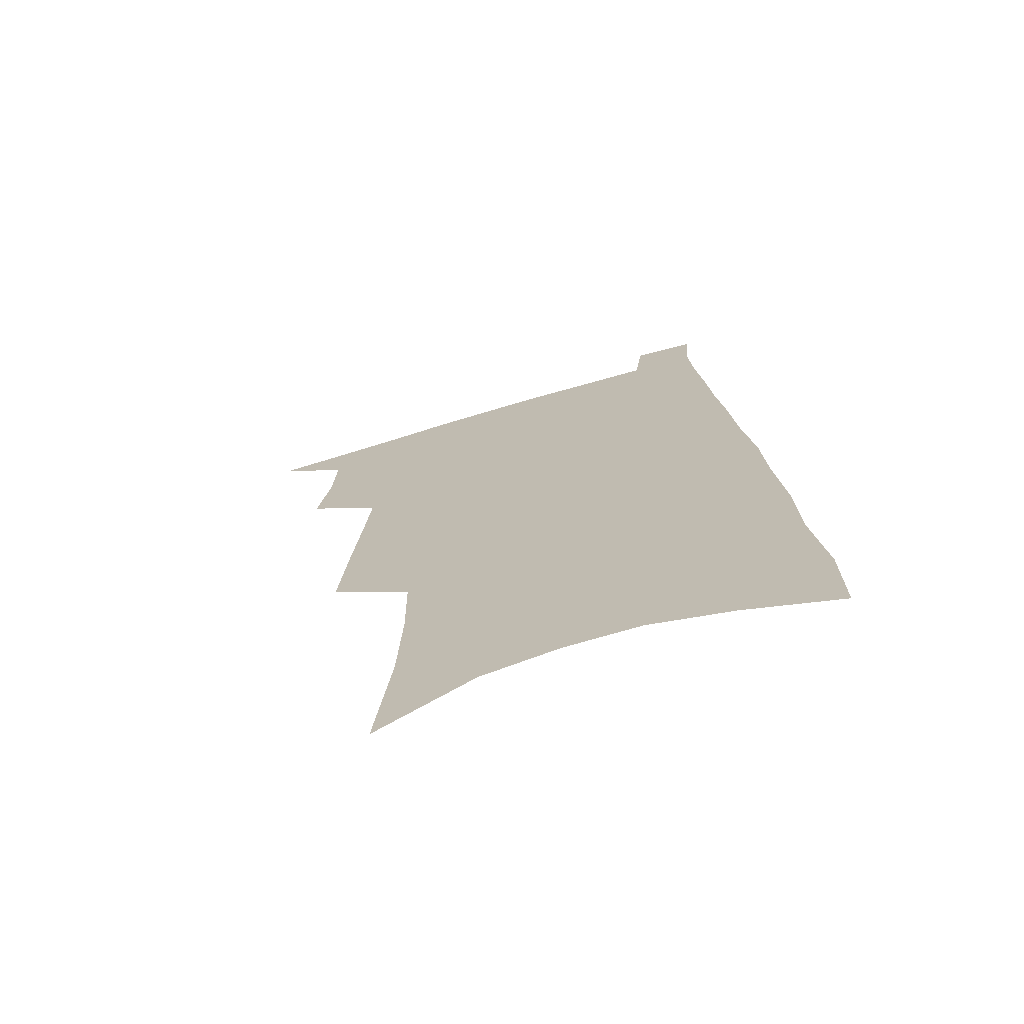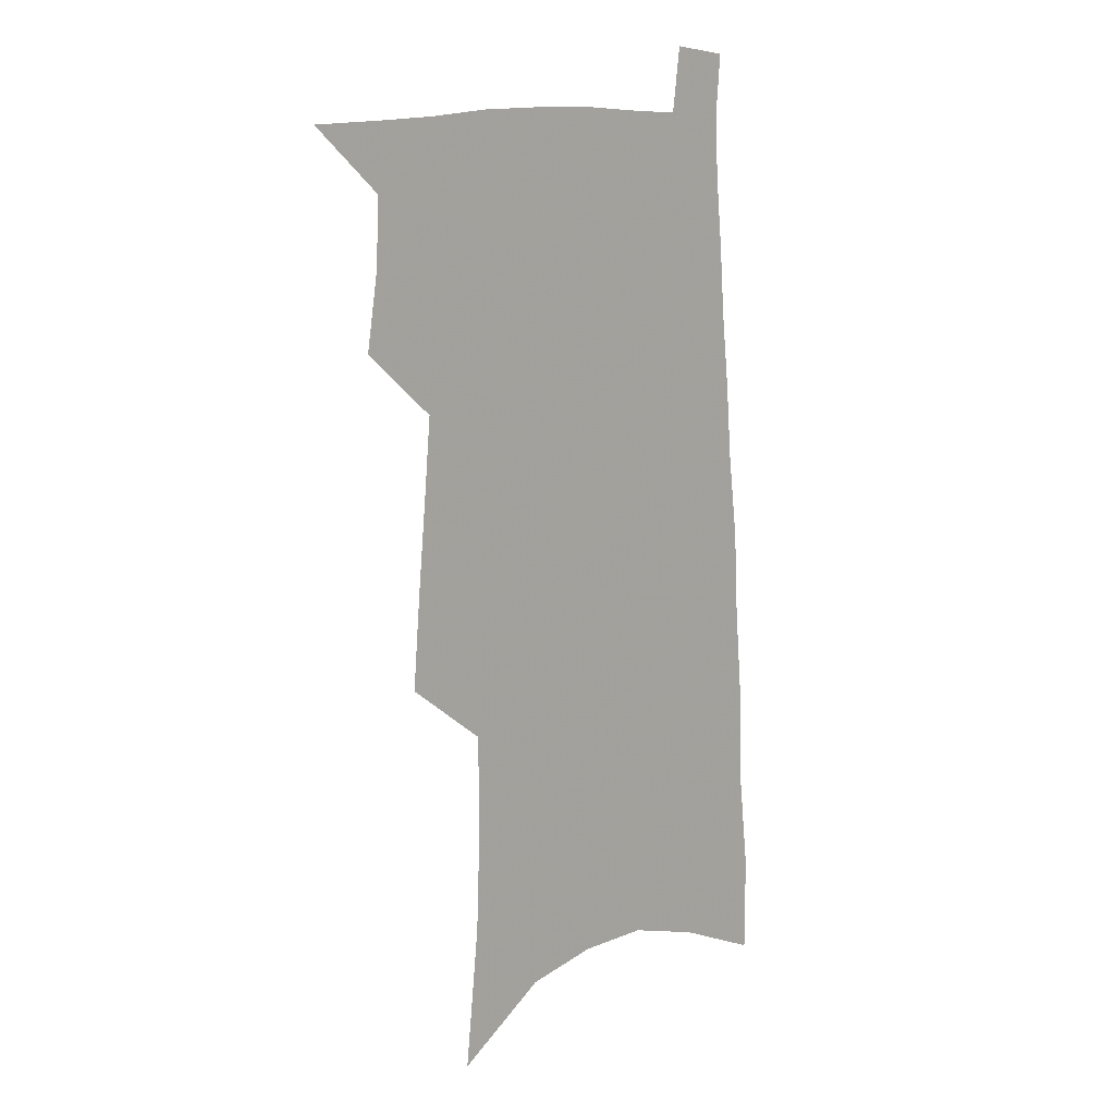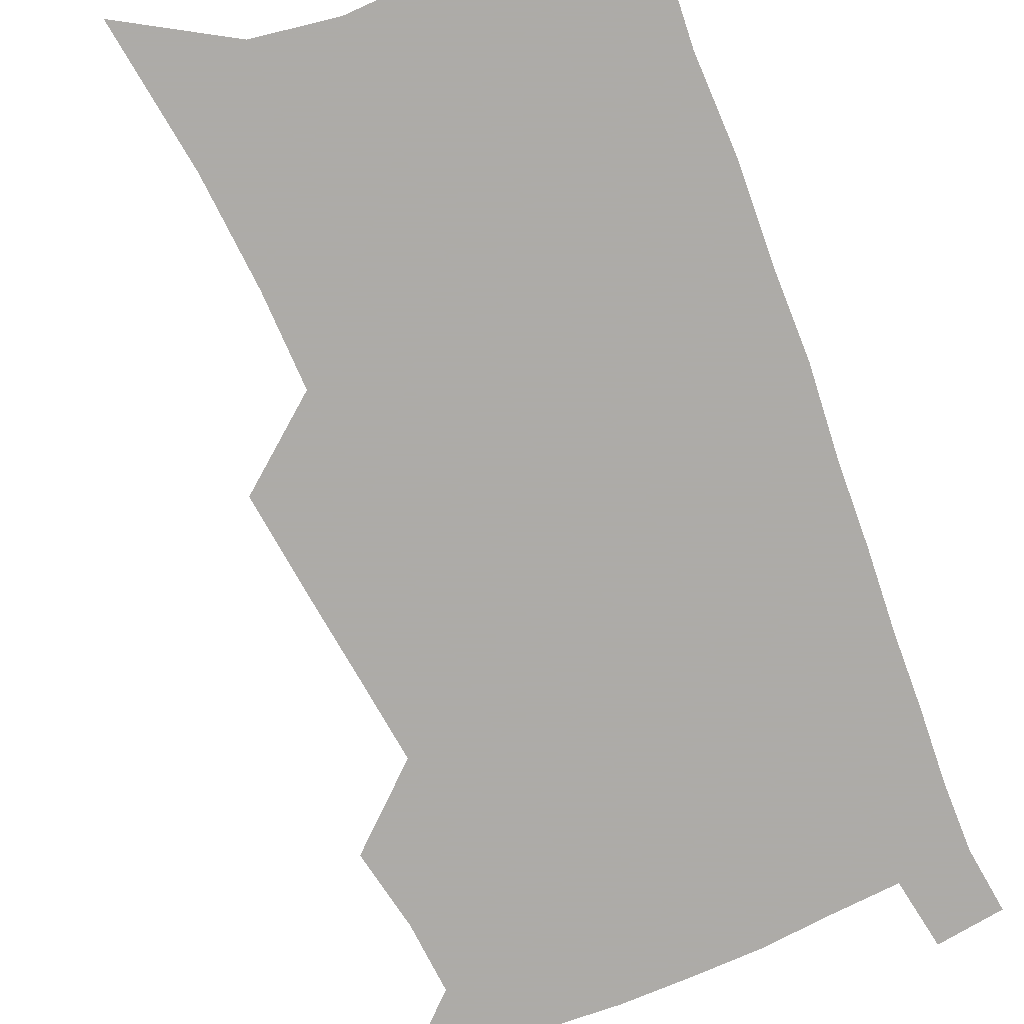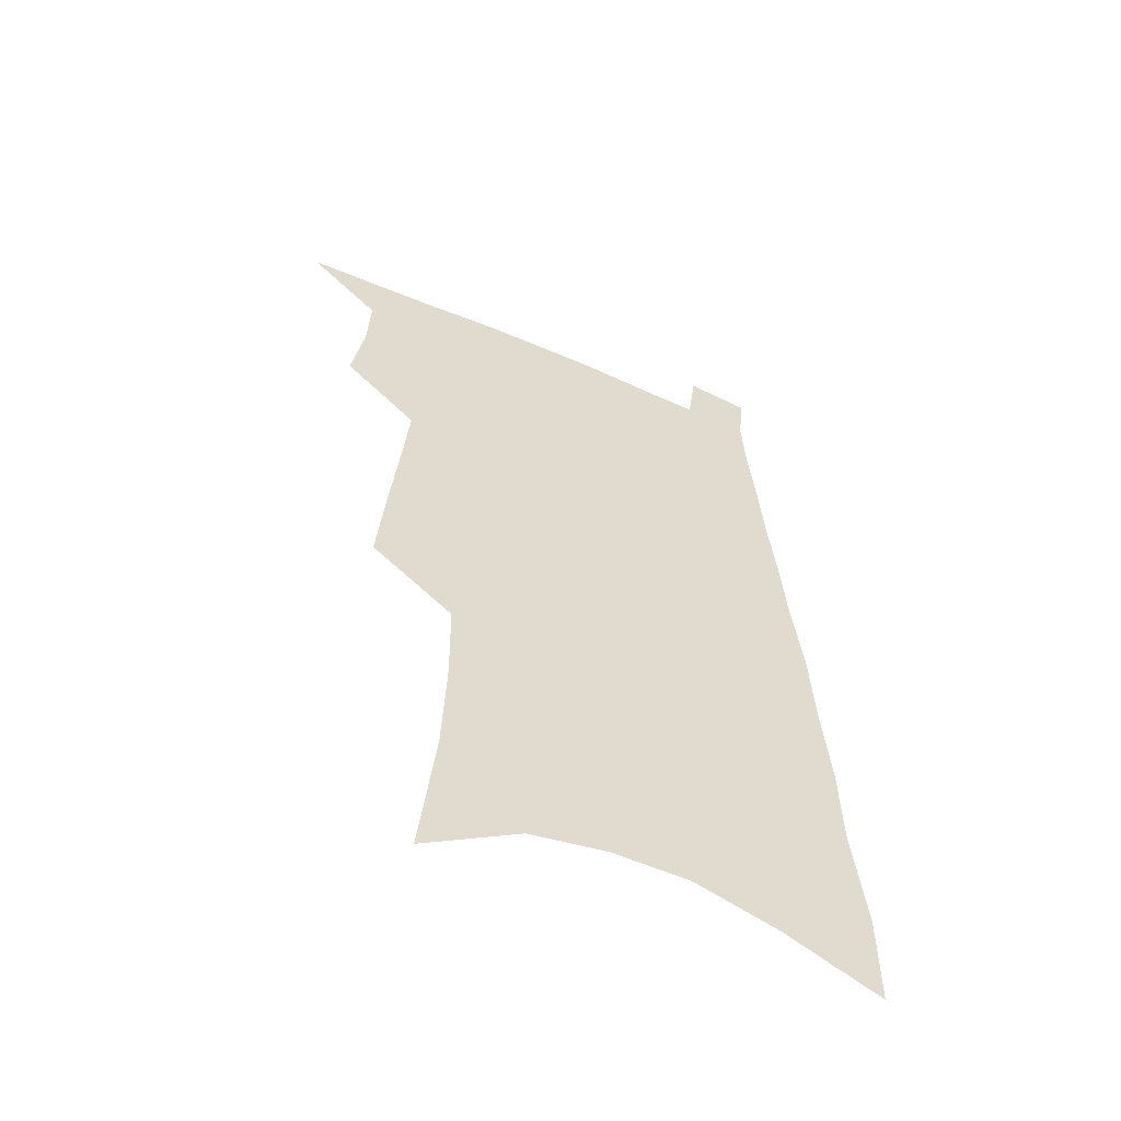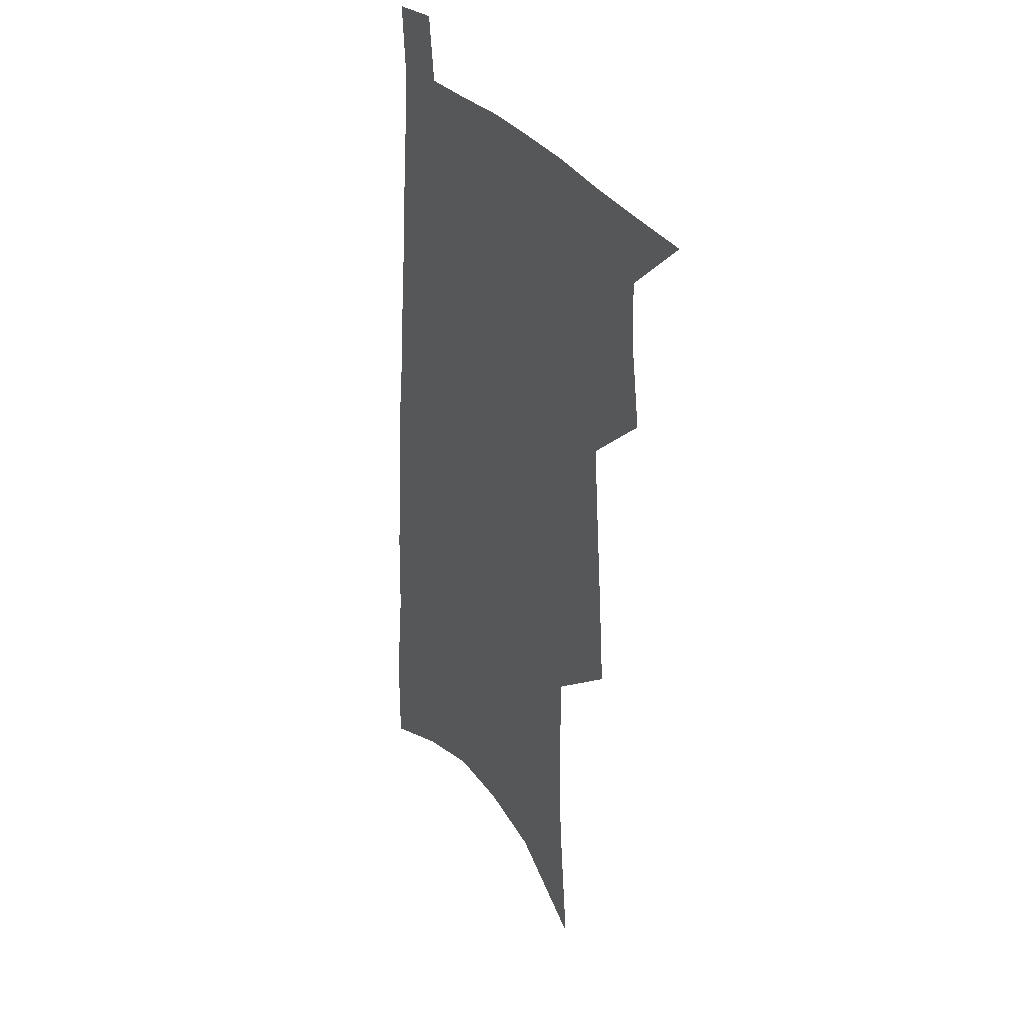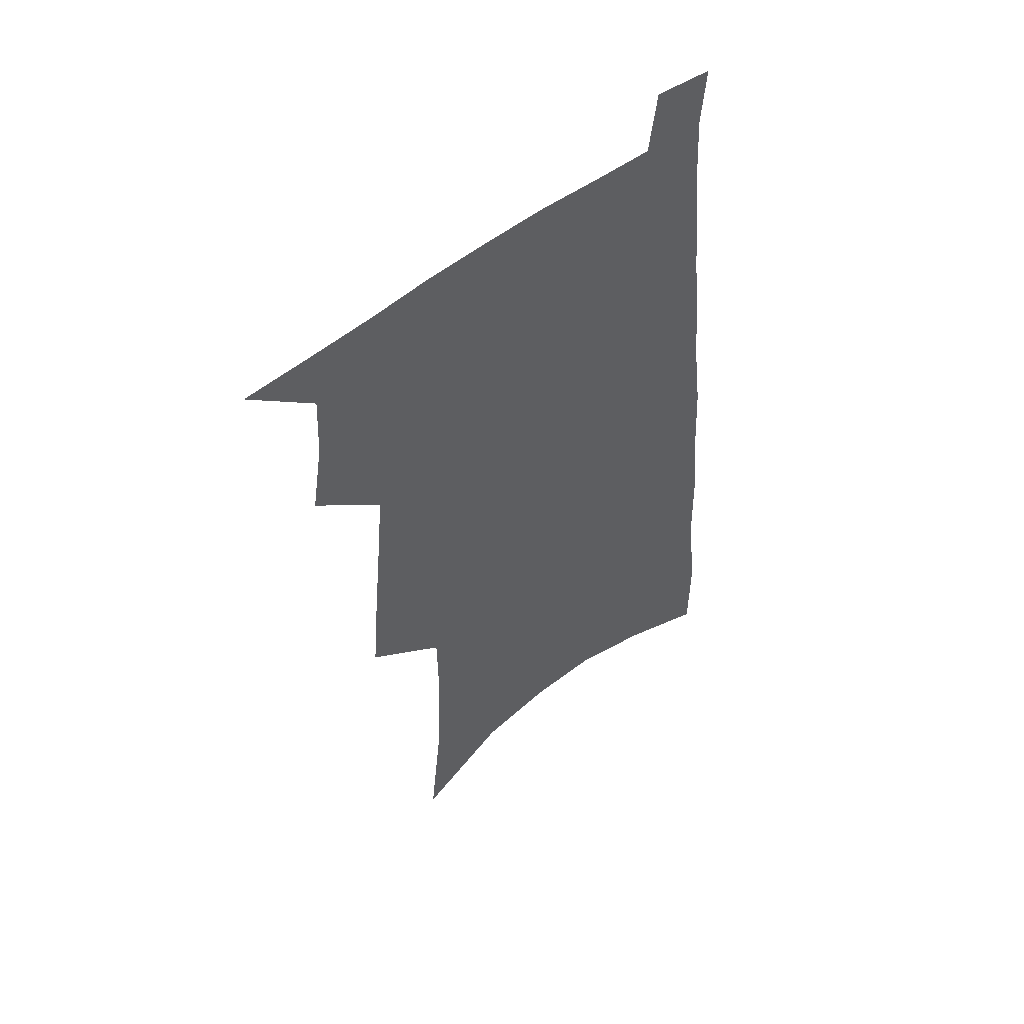
<metadata>
{"format":"obj","ext":"obj","renderer":"f3d","projection":"perspective","resolution":1024,"background":"white","views":[{"elev":-71.7,"azim":16.4,"up":"+Y"},{"elev":11.2,"azim":-45.3,"up":"+Y"},{"elev":-76.5,"azim":24.5,"up":"+Z"},{"elev":-57.4,"azim":-24.6,"up":"+Y"},{"elev":31.0,"azim":-119.1,"up":"+Y"},{"elev":53.8,"azim":-39.3,"up":"+Y"}]}
</metadata>
<code>
v 508.9 517.4 0
v 529.3 444.7 0
v 533.5 471.6 0
v 534.6 495.4 0
v 534.6 518.5 0
v 547.3 330 0
v 550.1 363 0
v 553 394 0
v 555.6 422.7 0
v 557.9 449.1 0
v 560.4 474.1 0
v 559.8 496.9 0
v 558.3 519.8 0
v 570.2 188.2 0
v 575.5 238.2 0
v 577 276.4 0
v 576.5 308.2 0
v 580.1 344.3 0
v 581.1 374 0
v 582.2 401.9 0
v 583.3 428.1 0
v 584 452.5 0
v 584.6 475.7 0
v 584.2 497.8 0
v 581.5 522 0
v 604.4 210.2 0
v 604.8 249.6 0
v 604.4 283.6 0
v 604.9 317.7 0
v 606.2 351.2 0
v 606 378 0
v 607.1 406.6 0
v 607 430.6 0
v 607.1 453.9 0
v 607.3 476.6 0
v 606.7 498.7 0
v 604.9 522.7 0
v 632 215.4 0
v 631.3 254 0
v 630.5 287.7 0
v 630.1 320.8 0
v 629.9 351.4 0
v 629.7 379.1 0
v 629.7 406 0
v 629.5 431.8 0
v 629.4 454.8 0
v 629.4 477 0
v 629.3 498.9 0
v 628.1 523.1 0
v 659.2 215.5 0
v 657.7 252.2 0
v 656.3 286.5 0
v 655 319.6 0
v 653.8 350.8 0
v 653.1 378.9 0
v 652.8 404.9 0
v 652.2 430.2 0
v 652 453.9 0
v 651.4 477.4 0
v 651.5 499.3 0
v 652.1 521.7 0
v 688.9 206.7 0
v 685.9 245.6 0
v 683.7 280.7 0
v 681.3 314.6 0
v 679.5 345.6 0
v 679 373.7 0
v 677.4 401.5 0
v 676.2 427.6 0
v 675.3 452.3 0
v 674 476.3 0
v 673.9 498.8 0
v 674.7 520.8 0
v 677.9 544.3 0
v 722.5 192.2 0
v 722.6 227.1 0
v 718.3 265.3 0
v 717.5 298 0
v 714.5 331.1 0
v 713 361.2 0
v 709.2 391.8 0
v 706.9 419.7 0
v 704 446.7 0
v 702.1 472 0
v 699.6 496.6 0
v 698.4 519.8 0
v 700.3 541.9 0
f 4 5 1
f 9 10 2
f 2 10 3
f 10 11 3
f 3 11 4
f 11 12 4
f 4 12 5
f 12 13 5
f 17 18 6
f 6 18 7
f 18 19 7
f 7 19 8
f 19 20 8
f 8 20 9
f 20 21 9
f 9 21 10
f 21 22 10
f 10 22 11
f 22 23 11
f 11 23 12
f 23 24 12
f 12 24 13
f 24 25 13
f 14 26 15
f 26 27 15
f 15 27 16
f 27 28 16
f 16 28 17
f 28 29 17
f 17 29 18
f 29 30 18
f 18 30 19
f 30 31 19
f 19 31 20
f 31 32 20
f 20 32 21
f 32 33 21
f 21 33 22
f 33 34 22
f 22 34 23
f 34 35 23
f 23 35 24
f 35 36 24
f 24 36 25
f 36 37 25
f 26 38 27
f 38 39 27
f 27 39 28
f 39 40 28
f 28 40 29
f 40 41 29
f 29 41 30
f 41 42 30
f 30 42 31
f 42 43 31
f 31 43 32
f 43 44 32
f 32 44 33
f 44 45 33
f 33 45 34
f 45 46 34
f 34 46 35
f 46 47 35
f 35 47 36
f 47 48 36
f 36 48 37
f 48 49 37
f 38 50 39
f 50 51 39
f 39 51 40
f 51 52 40
f 40 52 41
f 52 53 41
f 41 53 42
f 53 54 42
f 42 54 43
f 54 55 43
f 43 55 44
f 55 56 44
f 44 56 45
f 56 57 45
f 45 57 46
f 57 58 46
f 46 58 47
f 58 59 47
f 47 59 48
f 59 60 48
f 48 60 49
f 60 61 49
f 50 62 51
f 62 63 51
f 51 63 52
f 63 64 52
f 52 64 53
f 64 65 53
f 53 65 54
f 65 66 54
f 54 66 55
f 66 67 55
f 55 67 56
f 67 68 56
f 56 68 57
f 68 69 57
f 57 69 58
f 69 70 58
f 58 70 59
f 70 71 59
f 59 71 60
f 71 72 60
f 60 72 61
f 72 73 61
f 62 75 63
f 75 76 63
f 63 76 64
f 76 77 64
f 64 77 65
f 77 78 65
f 65 78 66
f 78 79 66
f 66 79 67
f 79 80 67
f 67 80 68
f 80 81 68
f 68 81 69
f 81 82 69
f 69 82 70
f 82 83 70
f 70 83 71
f 83 84 71
f 71 84 72
f 84 85 72
f 72 85 73
f 85 86 73
f 73 86 74
f 86 87 74

</code>
